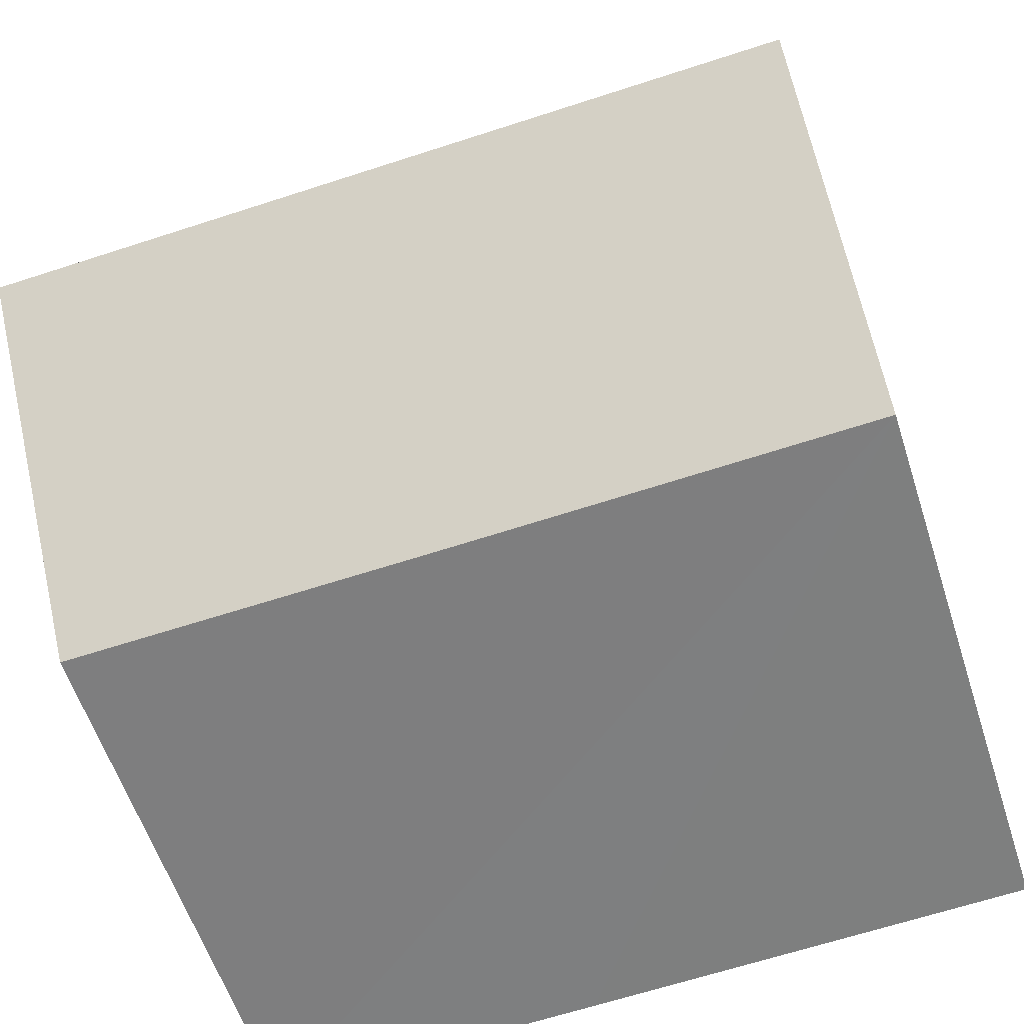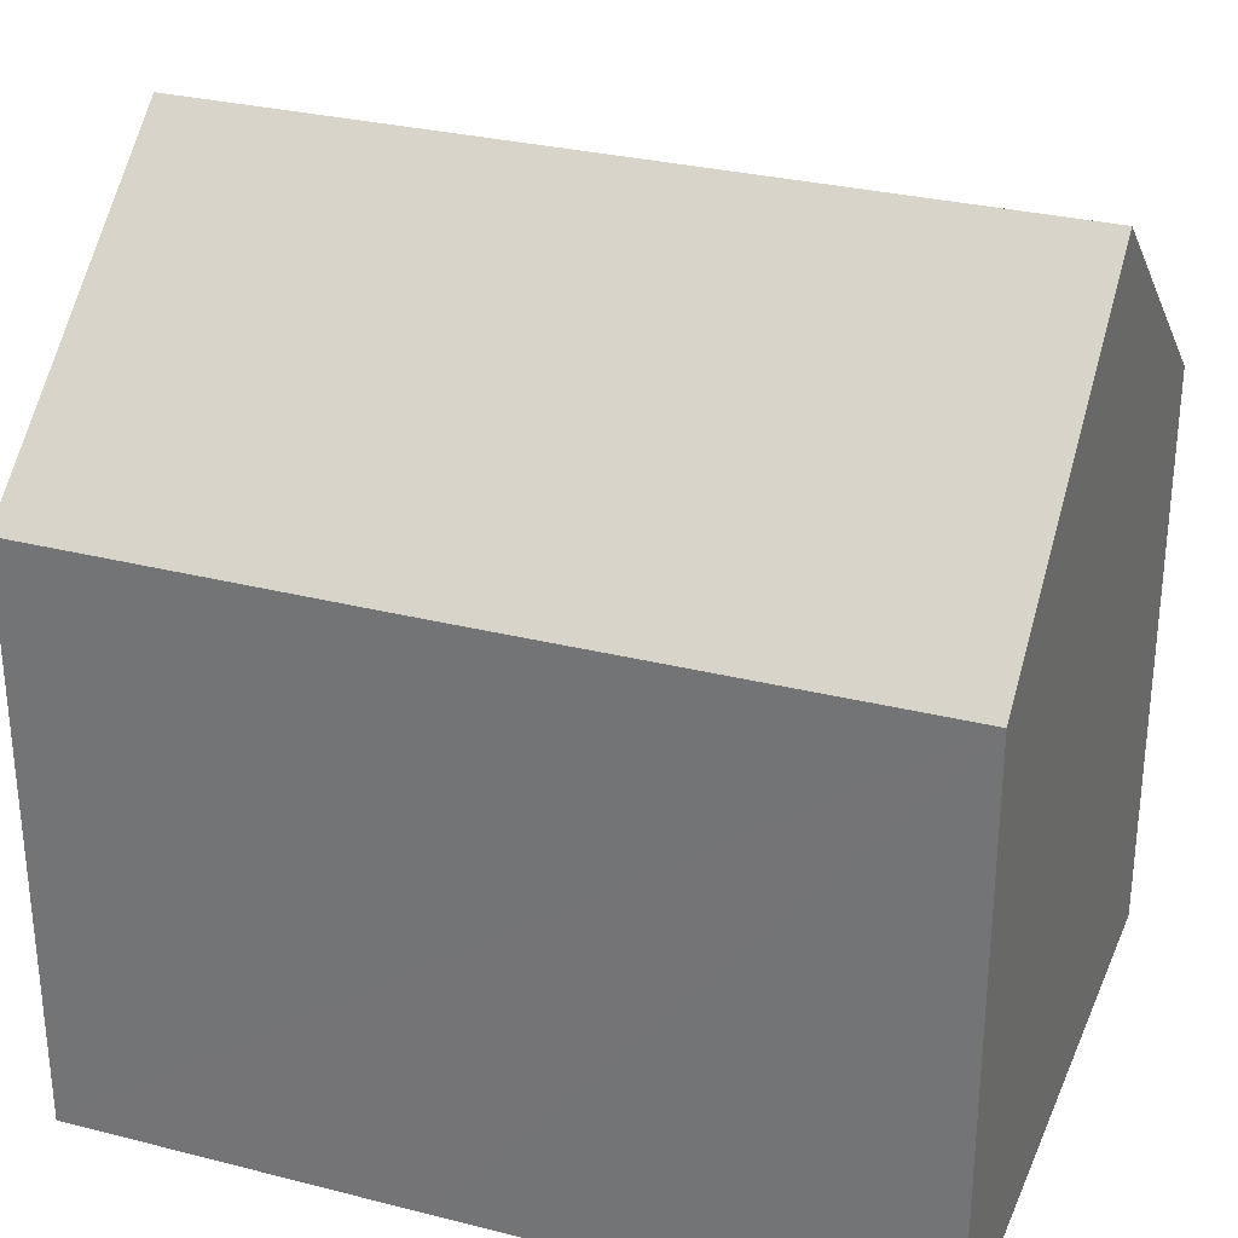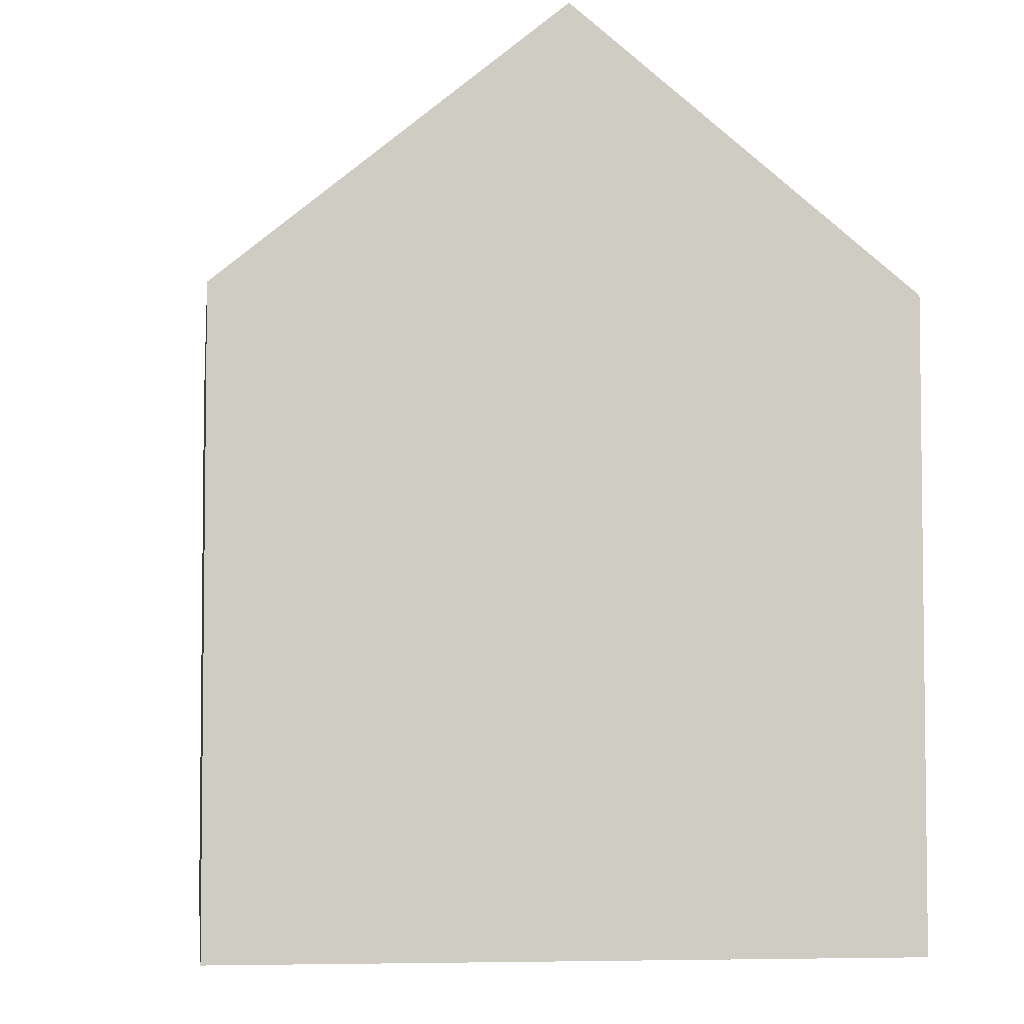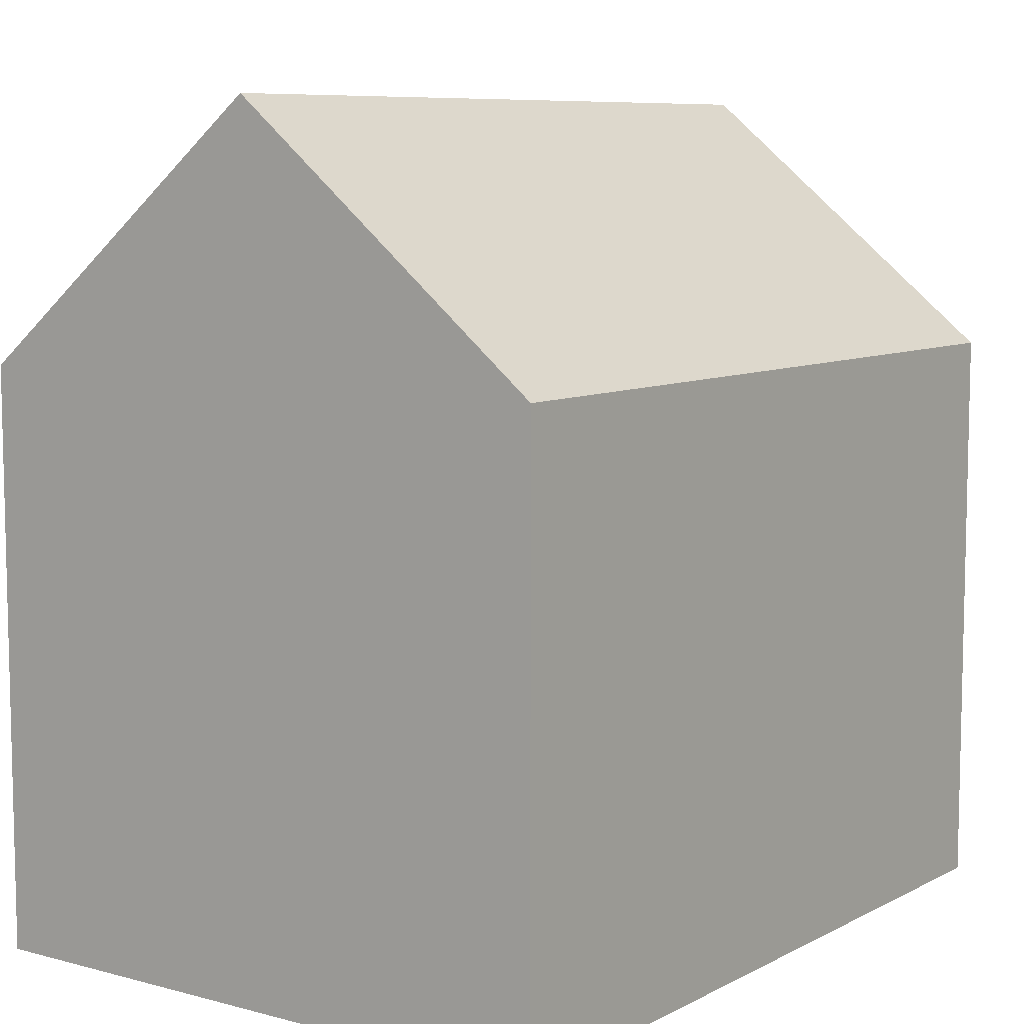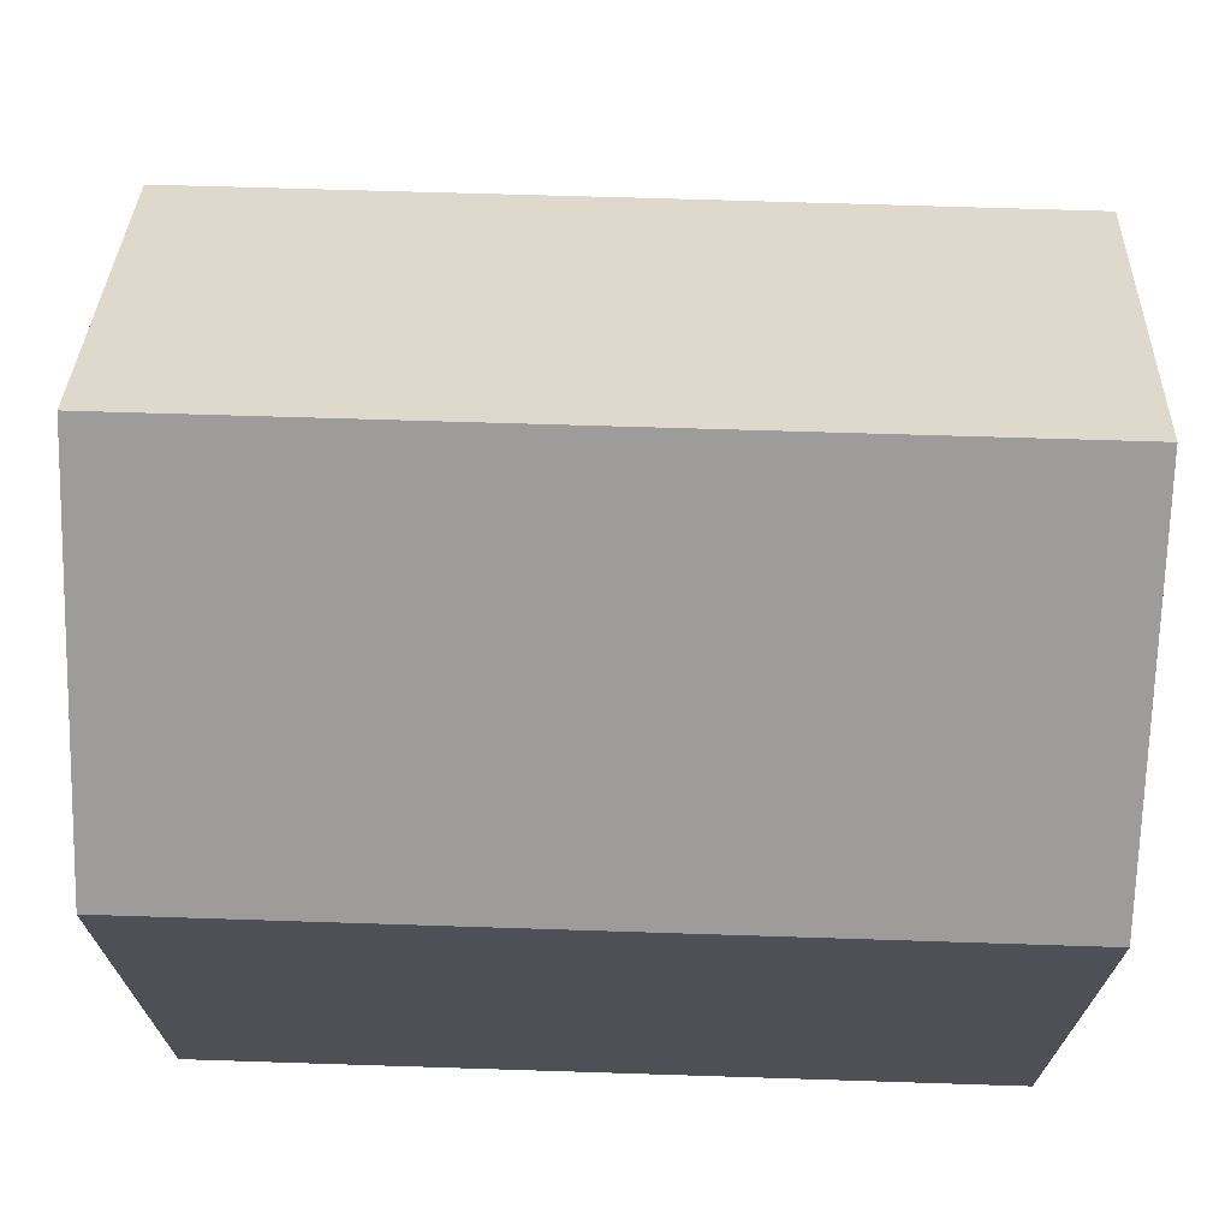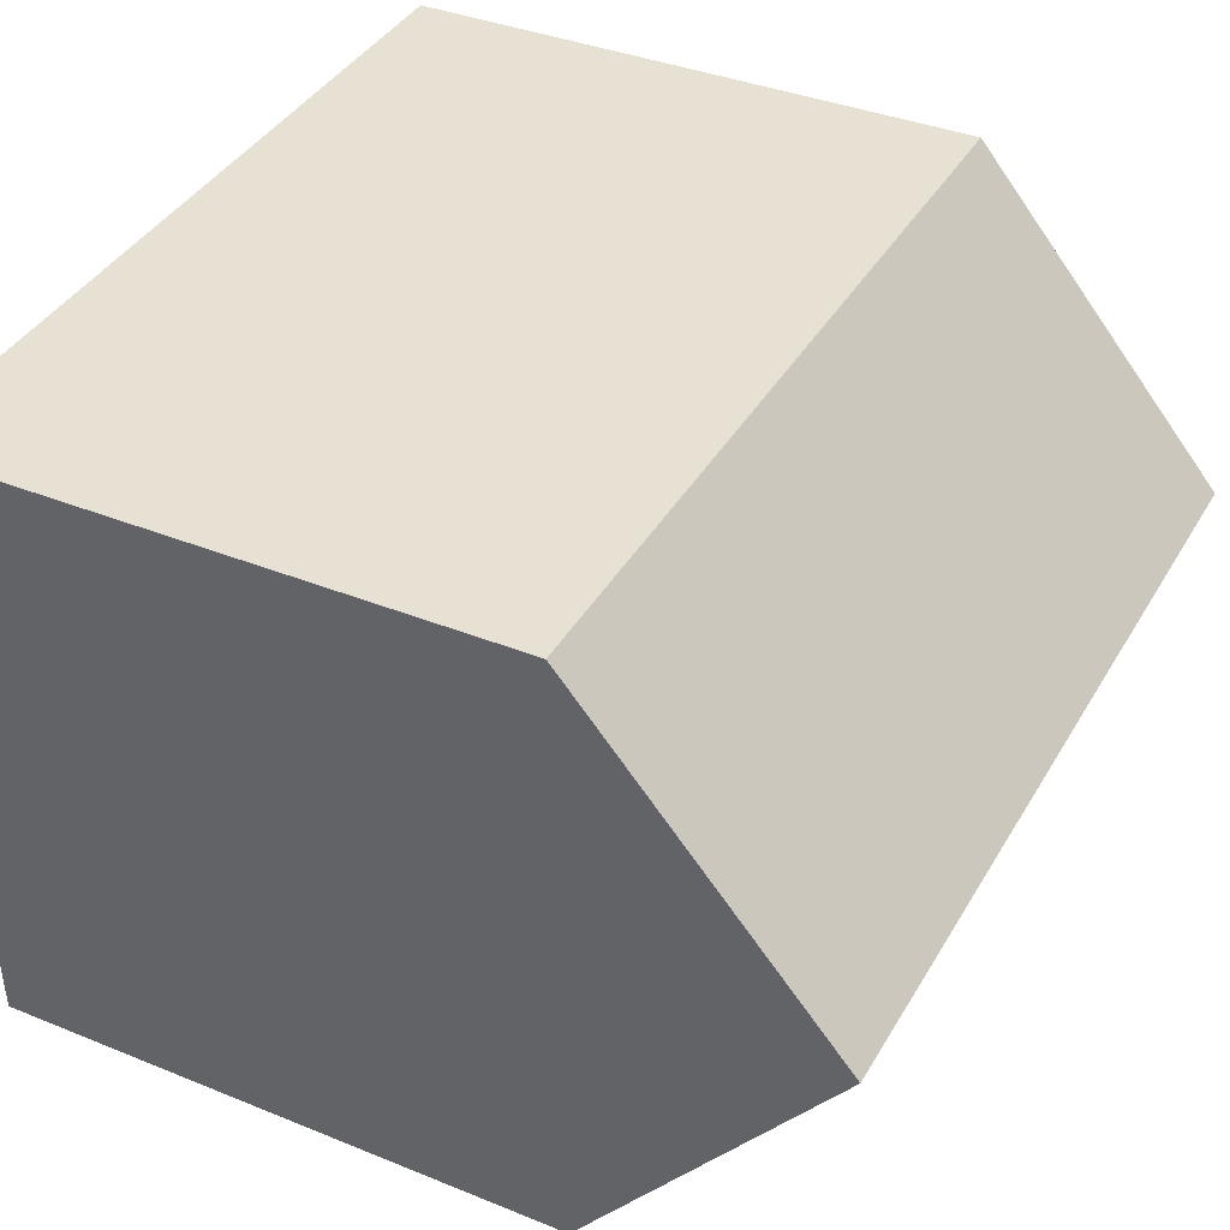
<metadata>
{"format":"obj","ext":"obj","renderer":"f3d","projection":"perspective","resolution":1024,"background":"white","views":[{"elev":-58.7,"azim":-162.1,"up":"+Z"},{"elev":30.1,"azim":-157.5,"up":"+Y"},{"elev":-4.6,"azim":85.1,"up":"+Y"},{"elev":8.2,"azim":-51.8,"up":"+Y"},{"elev":70.8,"azim":4.0,"up":"+Y"},{"elev":37.2,"azim":117.6,"up":"+Z"}]}
</metadata>
<code>
v  9.272 11.67 -0.374
v  16.55 16.79 5.66
v  16.34 11.68 -0.64
v  0.237 16.79 6.299
v  7.889 11.67 -0.319
v  0 11.68 7.151e-16
v  16.75 11.67 11.97
v  0.473 11.69 12.59
v  16.34 3.919e-17 -0.64
v  9.272 2.29e-17 -0.374
v  0 0 0
v  7.889 1.953e-17 -0.319
v  0.473 -7.708e-16 12.59
v  0.237 -3.857e-16 6.299
v  16.75 -7.331e-16 11.97
v  16.55 -3.466e-16 5.66
g defaultobject
f 1 2 3
f 2 1 4
f 4 1 5
f 4 5 6
f 4 7 2
f 7 4 8
f 9 1 3
f 1 9 5
f 5 9 6
f 6 9 10
f 6 10 11
f 11 10 12
f 6 8 4
f 8 6 11
f 8 11 13
f 13 11 14
f 13 7 8
f 7 13 15
f 7 3 2
f 3 7 9
f 9 7 16
f 16 7 15
f 12 14 11
f 14 12 13
f 13 12 10
f 13 10 9
f 13 9 15
f 15 9 16

</code>
